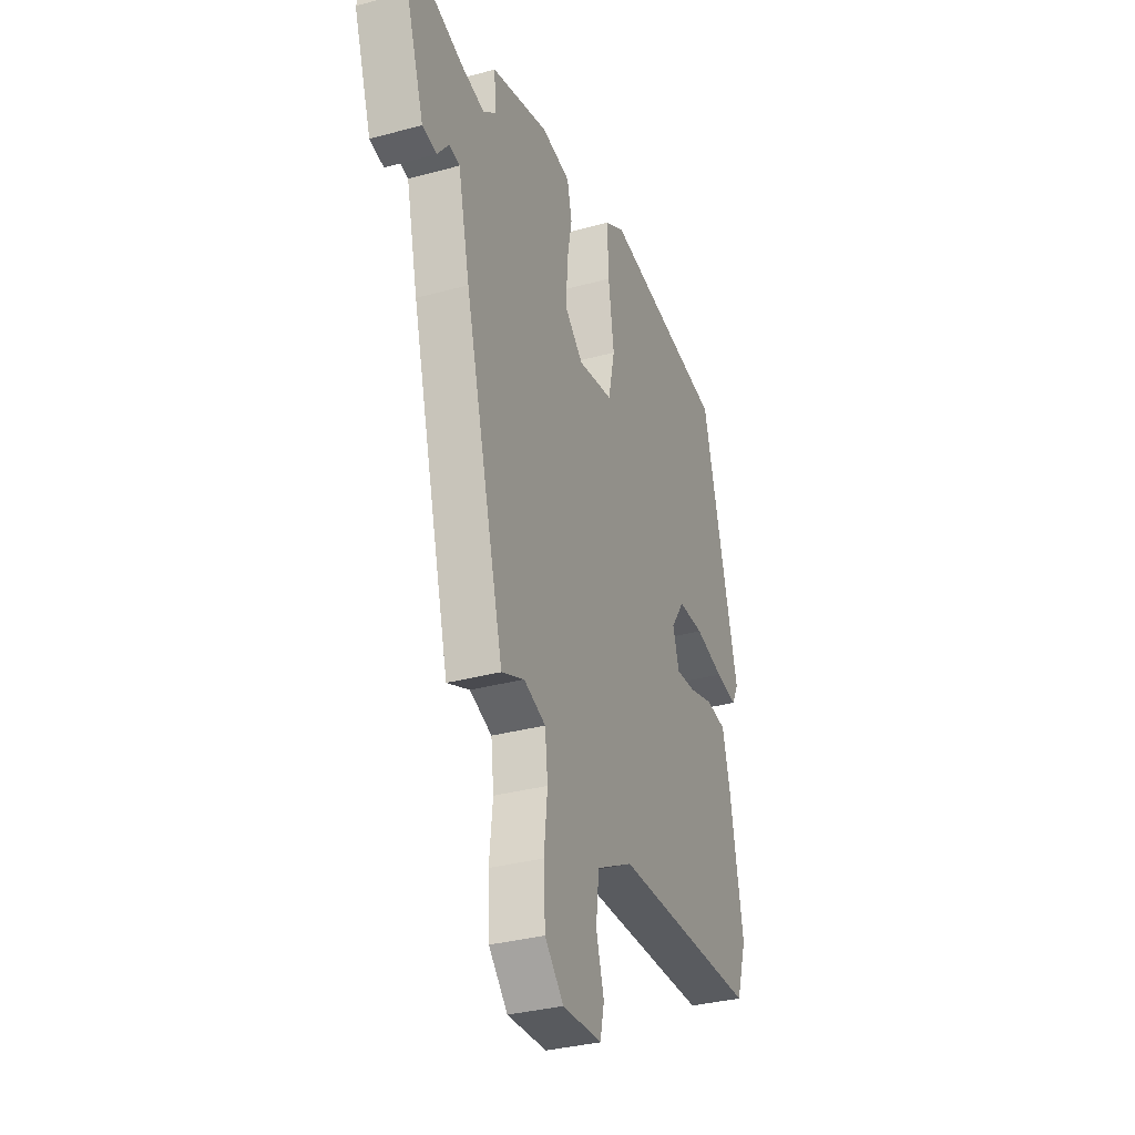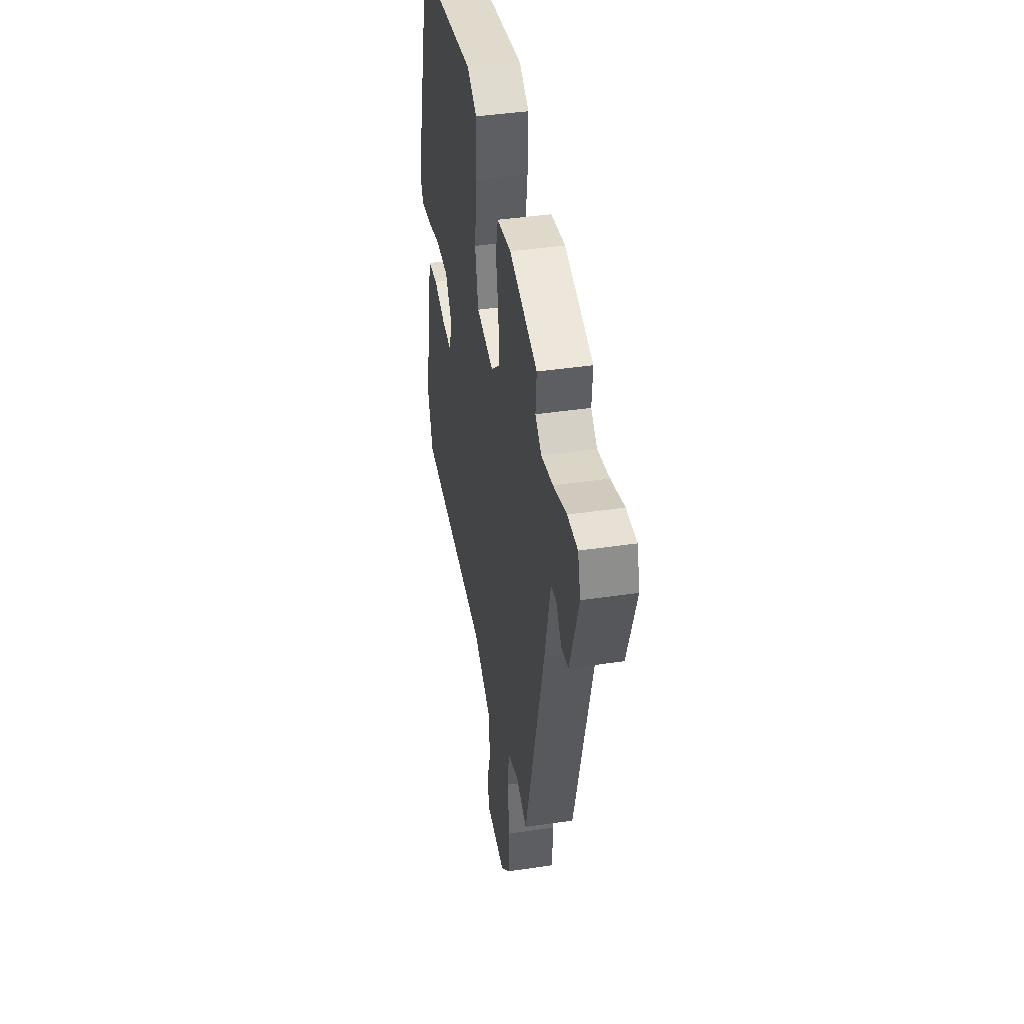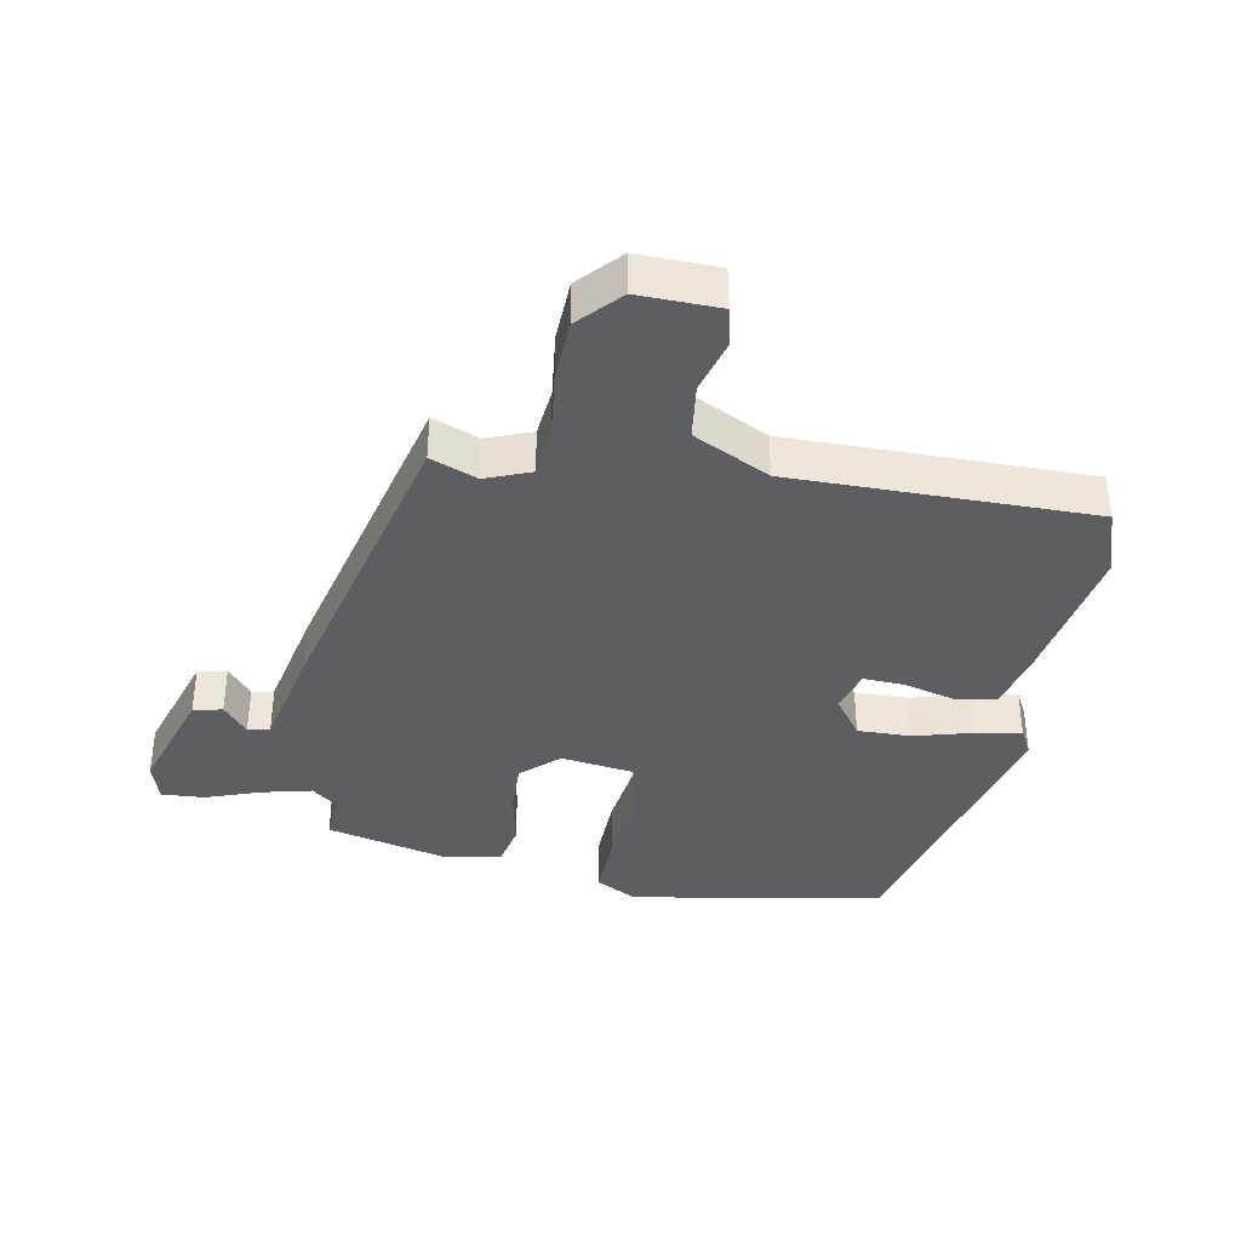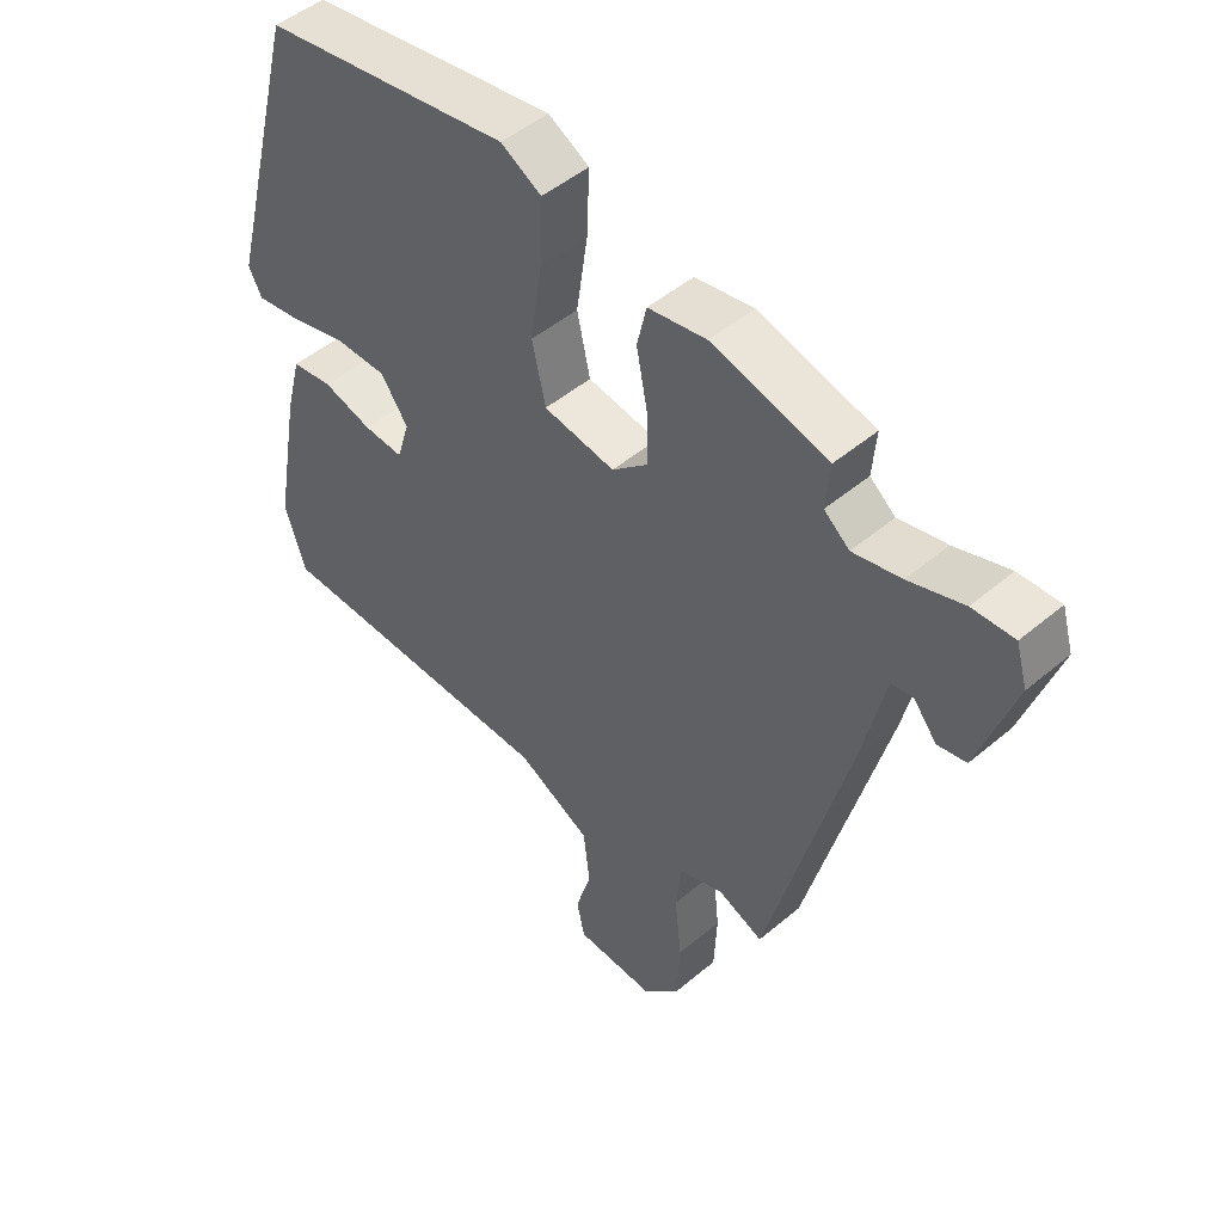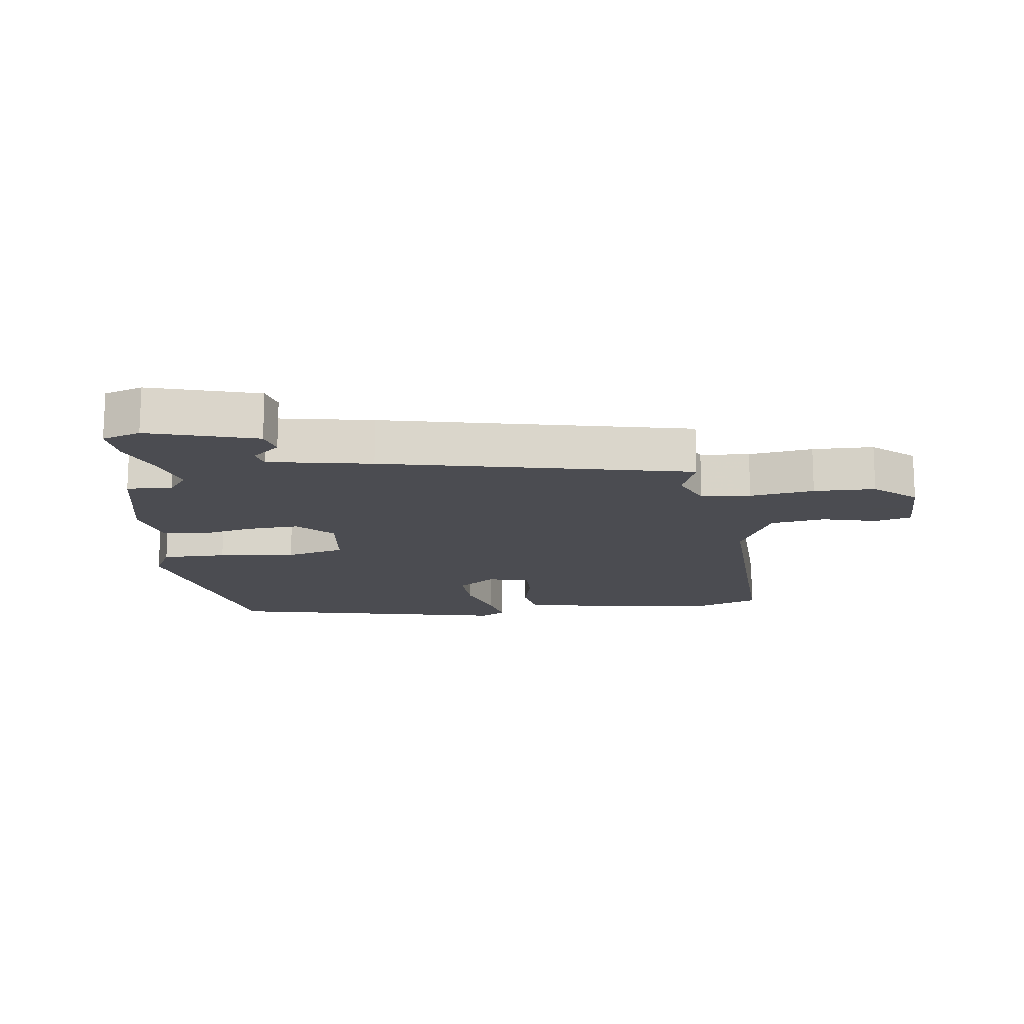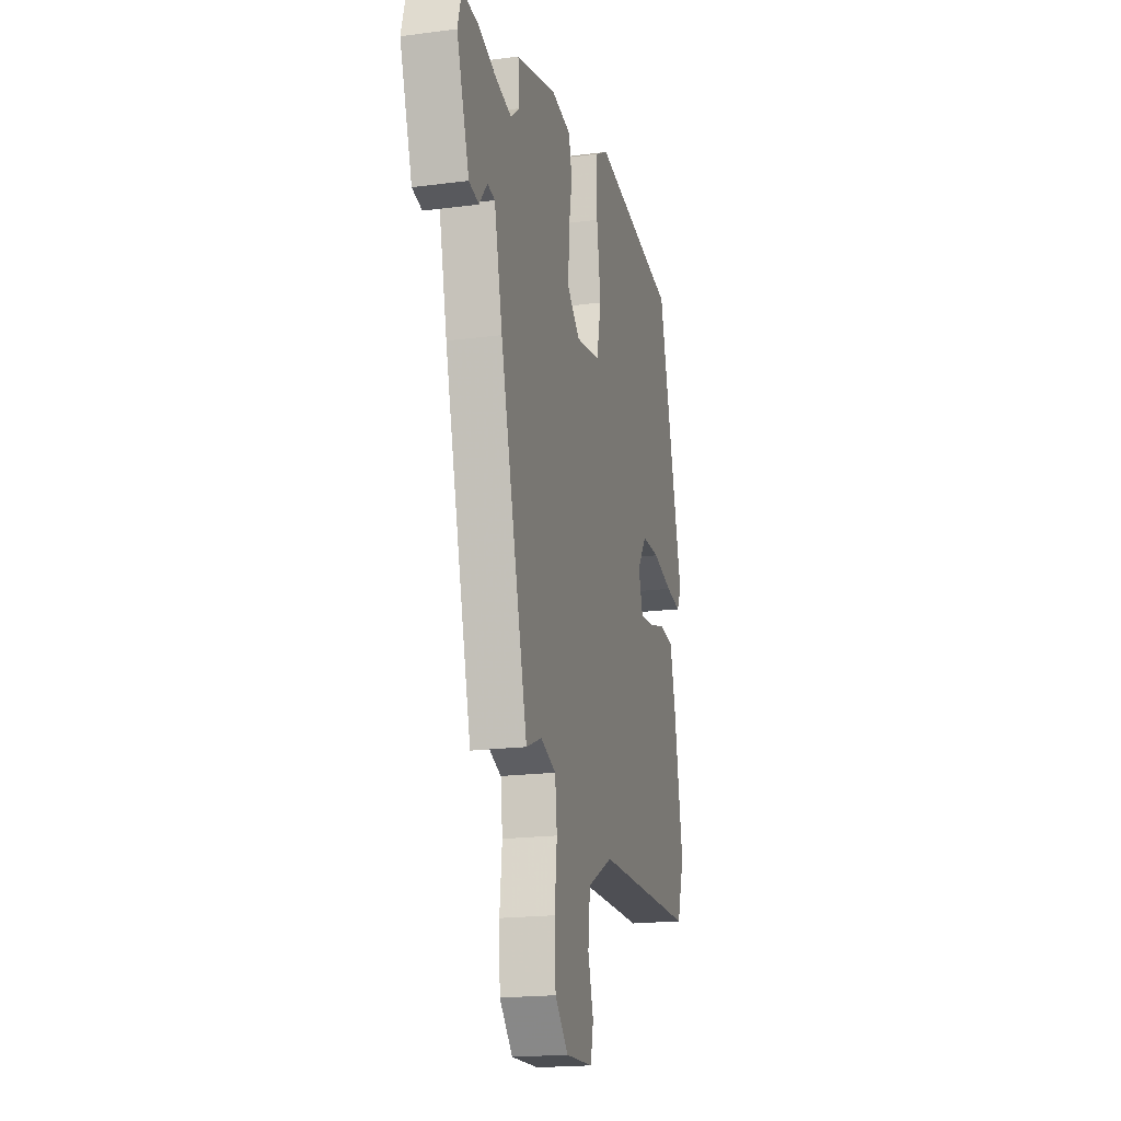
<metadata>
{"format":"obj","ext":"obj","renderer":"f3d","projection":"perspective","resolution":1024,"background":"white","views":[{"elev":-33.0,"azim":110.7,"up":"+Z"},{"elev":42.0,"azim":79.9,"up":"+Z"},{"elev":-37.6,"azim":170.4,"up":"+Y"},{"elev":48.6,"azim":46.8,"up":"+Z"},{"elev":-15.3,"azim":99.6,"up":"+Y"},{"elev":-19.0,"azim":103.9,"up":"+Z"}]}
</metadata>
<code>
v 0.415 0.07 -0.485
v 0.343 0.07 -0.455
v 0.273 0.07 -0.481
v 0.264 0.07 -0.559
v 0.275 0.07 -0.661
v 0.27 0.07 -0.758
v 0.21 0.07 -0.821
v 0.085 0.07 -0.816
v 0.072 0.07 -0.757
v 0.097 0.07 -0.672
v 0.087 0.07 -0.585
v -0.03 0.07 -0.524
v -0.494 0.07 -0.518
v -0.527 0.07 -0.416
v -0.485 0.07 -0.185
v -0.461 0.07 -0.093
v -0.396 0.07 -0.084
v -0.318 0.07 -0.106
v -0.255 0.07 -0.11
v -0.235 0.07 -0.044
v -0.278 0.07 0.018
v -0.36 0.07 0.018
v -0.452 0.07 -0.006
v -0.522 0.07 -0.017
v -0.543 0.07 0.024
v -0.426 0.07 0.473
v -0.033 0.07 0.536
v 0.031 0.07 0.5
v 0.027 0.07 0.397
v 0.009 0.07 0.275
v 0.03 0.07 0.18
v 0.143 0.07 0.162
v 0.2 0.07 0.213
v 0.198 0.07 0.296
v 0.181 0.07 0.384
v 0.196 0.07 0.449
v 0.288 0.07 0.465
v 0.471 0.07 0.417
v 0.465 0.07 0.345
v 0.505 0.07 0.312
v 0.581 0.07 0.329
v 0.667 0.07 0.358
v 0.733 0.07 0.361
v 0.751 0.07 0.299
v 0.694 0.07 0.129
v 0.649 0.07 0.12
v 0.612 0.07 0.166
v 0.578 0.07 0.16
v 0.541 0.07 -0.003
v 0.415 0 -0.485
v 0.343 0 -0.455
v 0.273 0 -0.481
v 0.264 0 -0.559
v 0.275 0 -0.661
v 0.27 0 -0.758
v 0.21 0 -0.821
v 0.085 0 -0.816
v 0.072 0 -0.757
v 0.097 0 -0.672
v 0.087 0 -0.585
v -0.03 0 -0.524
v -0.494 0 -0.518
v -0.527 0 -0.416
v -0.485 0 -0.185
v -0.461 0 -0.093
v -0.396 0 -0.084
v -0.318 0 -0.106
v -0.255 0 -0.11
v -0.235 0 -0.044
v -0.278 0 0.018
v -0.36 0 0.018
v -0.452 0 -0.006
v -0.522 0 -0.017
v -0.543 0 0.024
v -0.426 0 0.473
v -0.033 0 0.536
v 0.031 0 0.5
v 0.027 0 0.397
v 0.009 0 0.275
v 0.03 0 0.18
v 0.143 0 0.162
v 0.2 0 0.213
v 0.198 0 0.296
v 0.181 0 0.384
v 0.196 0 0.449
v 0.288 0 0.465
v 0.471 0 0.417
v 0.465 0 0.345
v 0.505 0 0.312
v 0.581 0 0.329
v 0.667 0 0.358
v 0.733 0 0.361
v 0.751 0 0.299
v 0.694 0 0.129
v 0.649 0 0.12
v 0.612 0 0.166
v 0.578 0 0.16
v 0.541 0 -0.003
f 48 49 1 2
f 44 45 46 47
f 44 47 48
f 41 42 43 44
f 40 41 44 48
f 39 40 48 2
f 34 35 36 37
f 33 34 37 38
f 32 33 38 39
f 27 28 29 30
f 25 26 27 30
f 25 30 31
f 22 23 24 25
f 21 22 25 31
f 20 21 31 32
f 15 16 17 18
f 15 18 19
f 12 13 14 15
f 11 12 15 19
f 7 8 9 10
f 7 10 11
f 4 5 6 7
f 3 4 7 11
f 32 39 2 3
f 19 20 32
f 3 11 19 32
f 51 50 98 97
f 96 95 94 93
f 97 96 93
f 93 92 91 90
f 97 93 90 89
f 51 97 89 88
f 86 85 84 83
f 87 86 83 82
f 88 87 82 81
f 79 78 77 76
f 79 76 75 74
f 80 79 74
f 74 73 72 71
f 80 74 71 70
f 81 80 70 69
f 67 66 65 64
f 68 67 64
f 64 63 62 61
f 68 64 61 60
f 59 58 57 56
f 60 59 56
f 56 55 54 53
f 60 56 53 52
f 52 51 88 81
f 81 69 68
f 81 68 60 52
f 1 50 51 2
f 2 51 52 3
f 3 52 53 4
f 4 53 54 5
f 5 54 55 6
f 6 55 56 7
f 7 56 57 8
f 8 57 58 9
f 9 58 59 10
f 10 59 60 11
f 11 60 61 12
f 12 61 62 13
f 13 62 63 14
f 14 63 64 15
f 15 64 65 16
f 16 65 66 17
f 17 66 67 18
f 18 67 68 19
f 19 68 69 20
f 20 69 70 21
f 21 70 71 22
f 22 71 72 23
f 23 72 73 24
f 24 73 74 25
f 25 74 75 26
f 26 75 76 27
f 27 76 77 28
f 28 77 78 29
f 29 78 79 30
f 30 79 80 31
f 31 80 81 32
f 32 81 82 33
f 33 82 83 34
f 34 83 84 35
f 35 84 85 36
f 36 85 86 37
f 37 86 87 38
f 38 87 88 39
f 39 88 89 40
f 40 89 90 41
f 41 90 91 42
f 42 91 92 43
f 43 92 93 44
f 44 93 94 45
f 45 94 95 46
f 46 95 96 47
f 47 96 97 48
f 48 97 98 49
f 49 98 50 1

</code>
